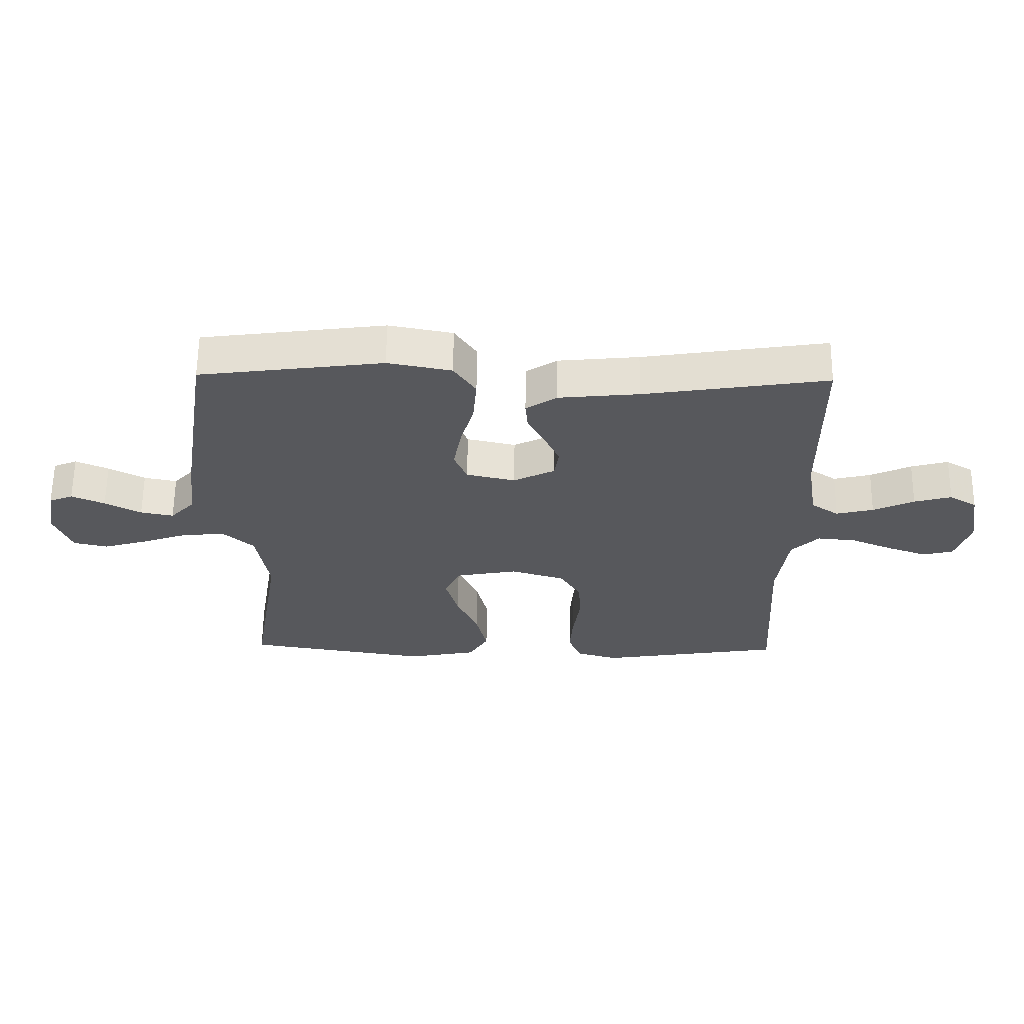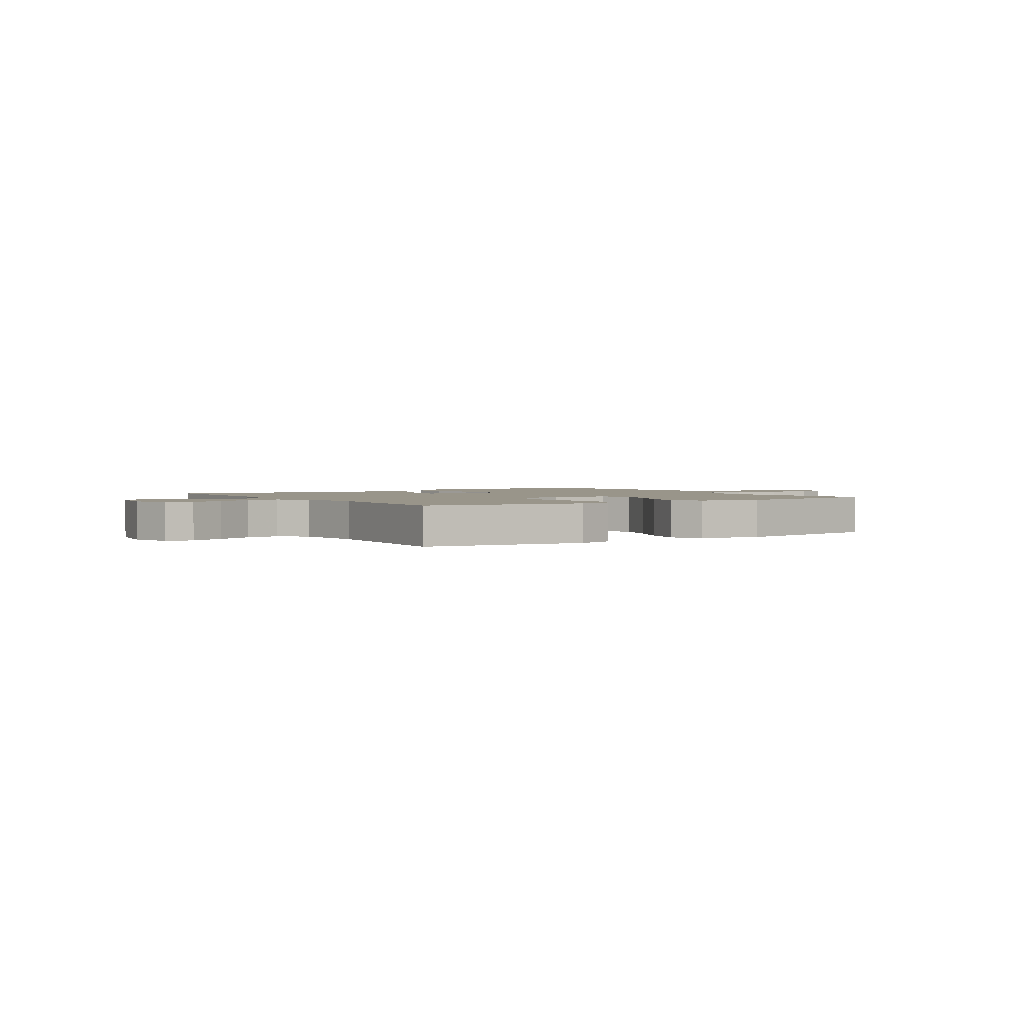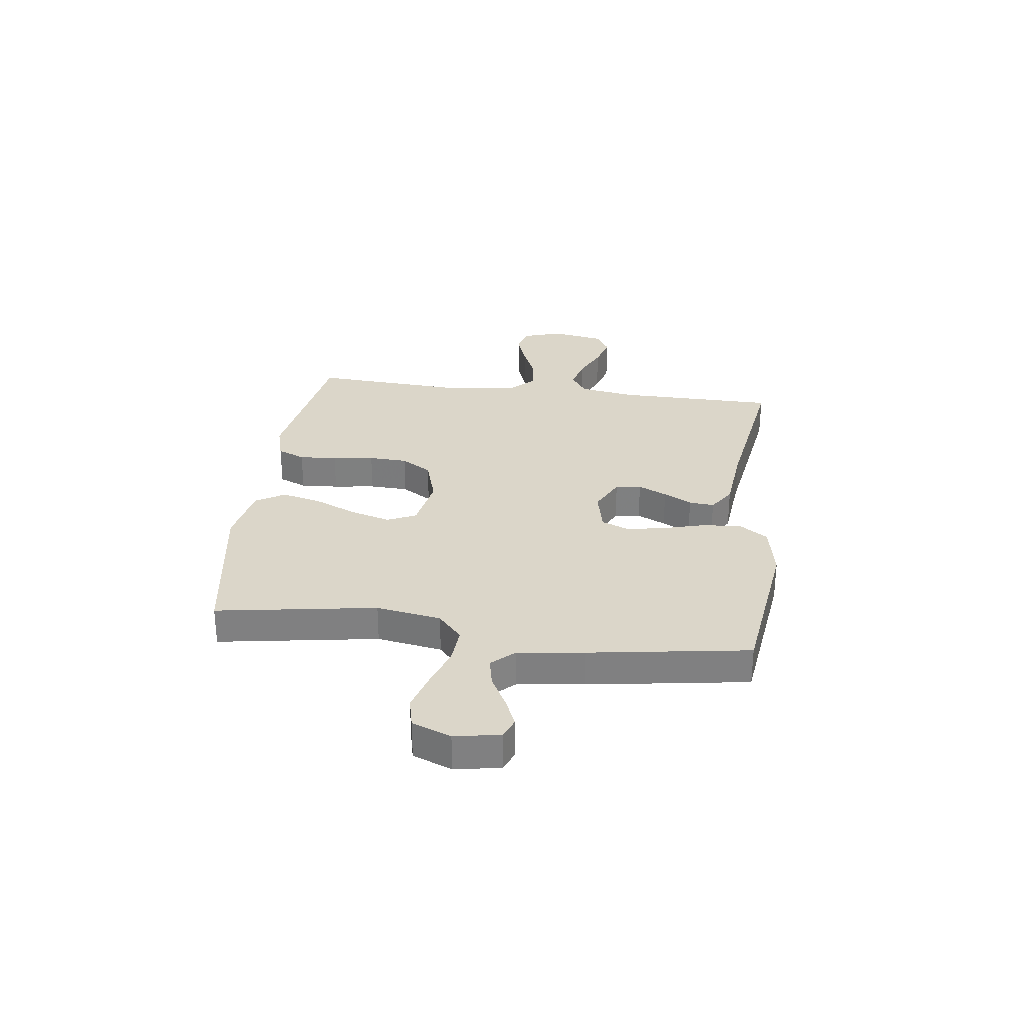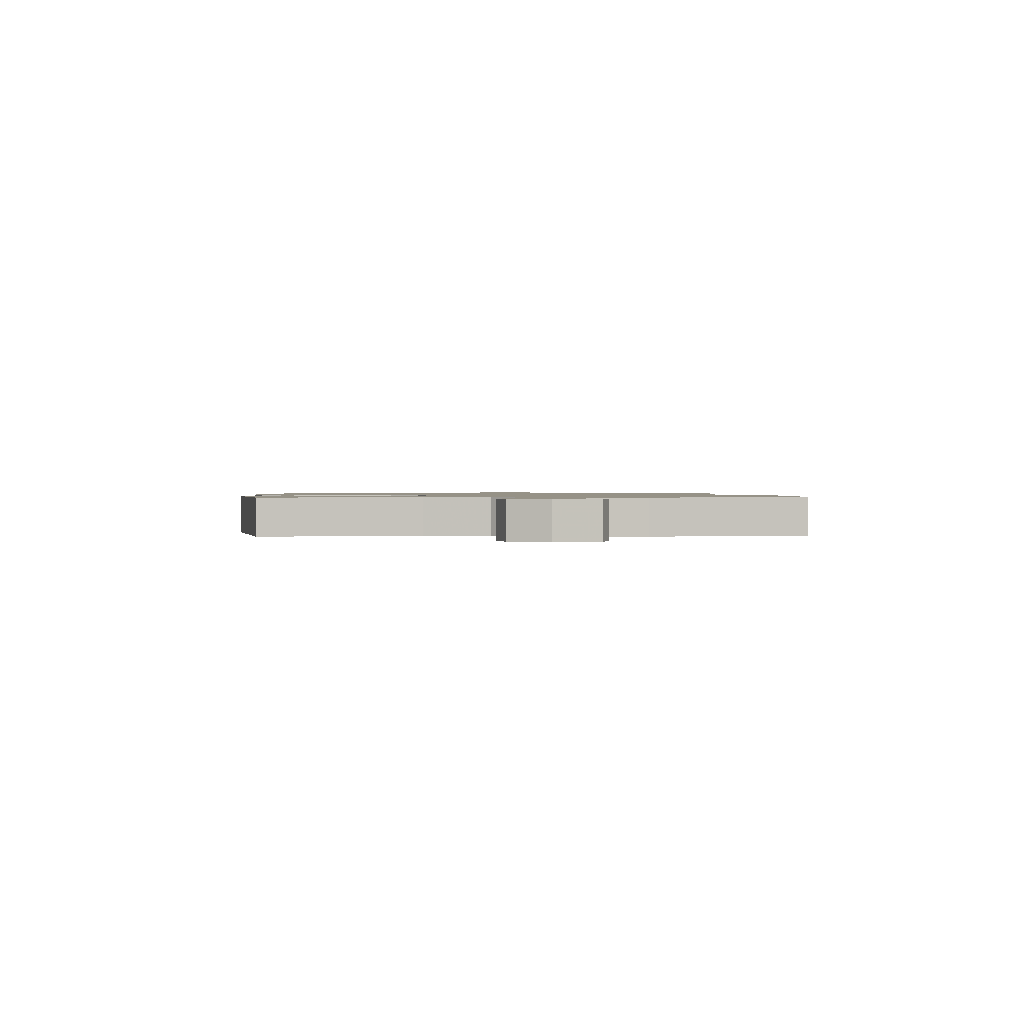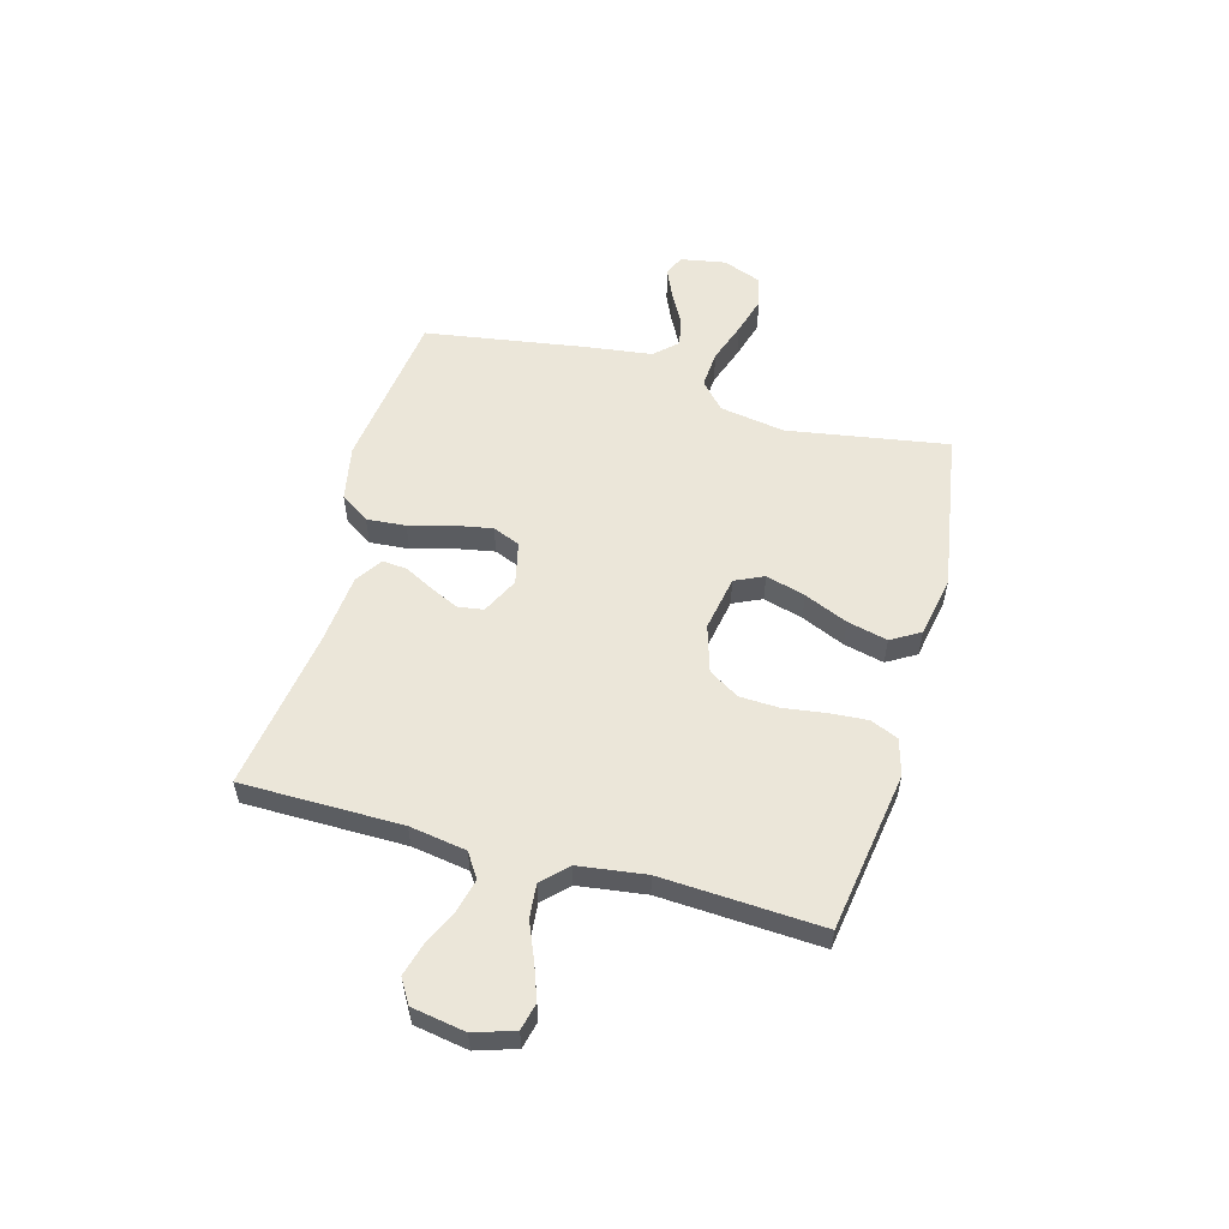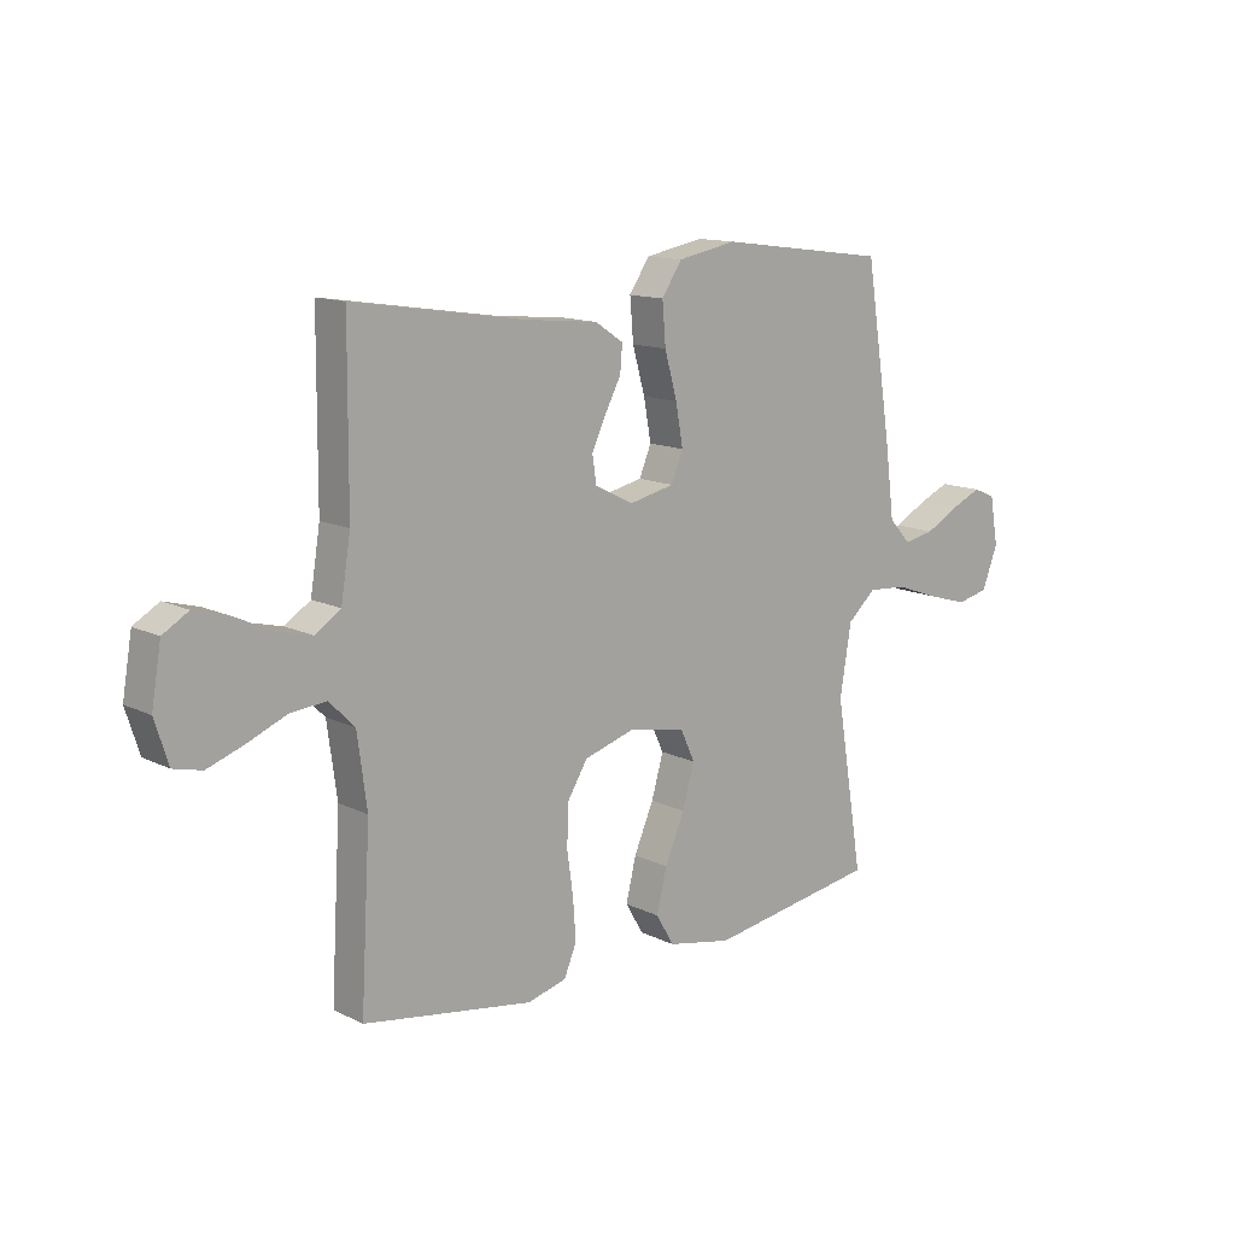
<metadata>
{"format":"obj","ext":"obj","renderer":"f3d","projection":"perspective","resolution":1024,"background":"white","views":[{"elev":61.4,"azim":0.6,"up":"+Z"},{"elev":2.0,"azim":146.8,"up":"+Y"},{"elev":30.1,"azim":-82.5,"up":"+Y"},{"elev":1.0,"azim":-94.2,"up":"+Y"},{"elev":56.0,"azim":105.4,"up":"+Y"},{"elev":13.0,"azim":138.3,"up":"+Z"}]}
</metadata>
<code>
v -0.5 0.07 0.5
v -0.2 0.07 0.539
v -0.096 0.07 0.519
v -0.06 0.07 0.465
v -0.066 0.07 0.392
v -0.088 0.07 0.313
v -0.101 0.07 0.241
v -0.08 0.07 0.19
v 0 0.07 0.172
v 0.068 0.07 0.206
v 0.075 0.07 0.254
v 0.05 0.07 0.308
v 0.022 0.07 0.361
v 0.018 0.07 0.408
v 0.068 0.07 0.441
v 0.2 0.07 0.454
v 0.5 0.07 0.5
v 0.502 0.07 0.2
v 0.519 0.07 0.094
v 0.564 0.07 0.064
v 0.625 0.07 0.079
v 0.692 0.07 0.11
v 0.753 0.07 0.127
v 0.798 0.07 0.1
v 0.815 0.07 0
v 0.791 0.07 -0.075
v 0.741 0.07 -0.087
v 0.677 0.07 -0.064
v 0.608 0.07 -0.035
v 0.545 0.07 -0.029
v 0.5 0.07 -0.074
v 0.483 0.07 -0.2
v 0.5 0.07 -0.5
v 0.2 0.07 -0.547
v 0.132 0.07 -0.528
v 0.11 0.07 -0.476
v 0.115 0.07 -0.405
v 0.126 0.07 -0.327
v 0.123 0.07 -0.254
v 0.088 0.07 -0.197
v 0 0.07 -0.17
v -0.103 0.07 -0.189
v -0.128 0.07 -0.243
v -0.107 0.07 -0.317
v -0.072 0.07 -0.398
v -0.054 0.07 -0.473
v -0.086 0.07 -0.527
v -0.2 0.07 -0.549
v -0.5 0.07 -0.5
v -0.451 0.07 -0.2
v -0.471 0.07 -0.078
v -0.521 0.07 -0.033
v -0.59 0.07 -0.038
v -0.667 0.07 -0.065
v -0.739 0.07 -0.086
v -0.795 0.07 -0.073
v -0.823 0.07 0
v -0.808 0.07 0.085
v -0.769 0.07 0.101
v -0.715 0.07 0.077
v -0.656 0.07 0.045
v -0.602 0.07 0.034
v -0.563 0.07 0.076
v -0.547 0.07 0.2
v -0.5 0 0.5
v -0.2 0 0.539
v -0.096 0 0.519
v -0.06 0 0.465
v -0.066 0 0.392
v -0.088 0 0.313
v -0.101 0 0.241
v -0.08 0 0.19
v 0 0 0.172
v 0.068 0 0.206
v 0.075 0 0.254
v 0.05 0 0.308
v 0.022 0 0.361
v 0.018 0 0.408
v 0.068 0 0.441
v 0.2 0 0.454
v 0.5 0 0.5
v 0.502 0 0.2
v 0.519 0 0.094
v 0.564 0 0.064
v 0.625 0 0.079
v 0.692 0 0.11
v 0.753 0 0.127
v 0.798 0 0.1
v 0.815 0 0
v 0.791 0 -0.075
v 0.741 0 -0.087
v 0.677 0 -0.064
v 0.608 0 -0.035
v 0.545 0 -0.029
v 0.5 0 -0.074
v 0.483 0 -0.2
v 0.5 0 -0.5
v 0.2 0 -0.547
v 0.132 0 -0.528
v 0.11 0 -0.476
v 0.115 0 -0.405
v 0.126 0 -0.327
v 0.123 0 -0.254
v 0.088 0 -0.197
v 0 0 -0.17
v -0.103 0 -0.189
v -0.128 0 -0.243
v -0.107 0 -0.317
v -0.072 0 -0.398
v -0.054 0 -0.473
v -0.086 0 -0.527
v -0.2 0 -0.549
v -0.5 0 -0.5
v -0.451 0 -0.2
v -0.471 0 -0.078
v -0.521 0 -0.033
v -0.59 0 -0.038
v -0.667 0 -0.065
v -0.739 0 -0.086
v -0.795 0 -0.073
v -0.823 0 0
v -0.808 0 0.085
v -0.769 0 0.101
v -0.715 0 0.077
v -0.656 0 0.045
v -0.602 0 0.034
v -0.563 0 0.076
v -0.547 0 0.2
f 63 64 1 2
f 58 59 60 61
f 56 57 58 61
f 56 61 62
f 53 54 55 56
f 53 56 62
f 52 53 62 63
f 47 48 49 50
f 47 50 51
f 44 45 46 47
f 43 44 47 51
f 42 43 51 52
f 35 36 37 38
f 33 34 35 38
f 32 33 38 39
f 31 32 39 40
f 26 27 28 29
f 24 25 26 29
f 24 29 30
f 21 22 23 24
f 20 21 24 30
f 19 20 30 31
f 16 17 18
f 12 13 14 15
f 11 12 15 16
f 10 11 16 18
f 3 4 5 6
f 3 6 7
f 2 3 7
f 63 2 7
f 41 42 52 63
f 41 63 7 8
f 40 41 8 9
f 18 19 31 40
f 9 10 18 40
f 66 65 128 127
f 125 124 123 122
f 125 122 121 120
f 126 125 120
f 120 119 118 117
f 126 120 117
f 127 126 117 116
f 114 113 112 111
f 115 114 111
f 111 110 109 108
f 115 111 108 107
f 116 115 107 106
f 102 101 100 99
f 102 99 98 97
f 103 102 97 96
f 104 103 96 95
f 93 92 91 90
f 93 90 89 88
f 94 93 88
f 88 87 86 85
f 94 88 85 84
f 95 94 84 83
f 82 81 80
f 79 78 77 76
f 80 79 76 75
f 82 80 75 74
f 70 69 68 67
f 71 70 67
f 71 67 66
f 71 66 127
f 127 116 106 105
f 72 71 127 105
f 73 72 105 104
f 104 95 83 82
f 104 82 74 73
f 1 65 66 2
f 2 66 67 3
f 3 67 68 4
f 4 68 69 5
f 5 69 70 6
f 6 70 71 7
f 7 71 72 8
f 8 72 73 9
f 9 73 74 10
f 10 74 75 11
f 11 75 76 12
f 12 76 77 13
f 13 77 78 14
f 14 78 79 15
f 15 79 80 16
f 16 80 81 17
f 17 81 82 18
f 18 82 83 19
f 19 83 84 20
f 20 84 85 21
f 21 85 86 22
f 22 86 87 23
f 23 87 88 24
f 24 88 89 25
f 25 89 90 26
f 26 90 91 27
f 27 91 92 28
f 28 92 93 29
f 29 93 94 30
f 30 94 95 31
f 31 95 96 32
f 32 96 97 33
f 33 97 98 34
f 34 98 99 35
f 35 99 100 36
f 36 100 101 37
f 37 101 102 38
f 38 102 103 39
f 39 103 104 40
f 40 104 105 41
f 41 105 106 42
f 42 106 107 43
f 43 107 108 44
f 44 108 109 45
f 45 109 110 46
f 46 110 111 47
f 47 111 112 48
f 48 112 113 49
f 49 113 114 50
f 50 114 115 51
f 51 115 116 52
f 52 116 117 53
f 53 117 118 54
f 54 118 119 55
f 55 119 120 56
f 56 120 121 57
f 57 121 122 58
f 58 122 123 59
f 59 123 124 60
f 60 124 125 61
f 61 125 126 62
f 62 126 127 63
f 63 127 128 64
f 64 128 65 1

</code>
